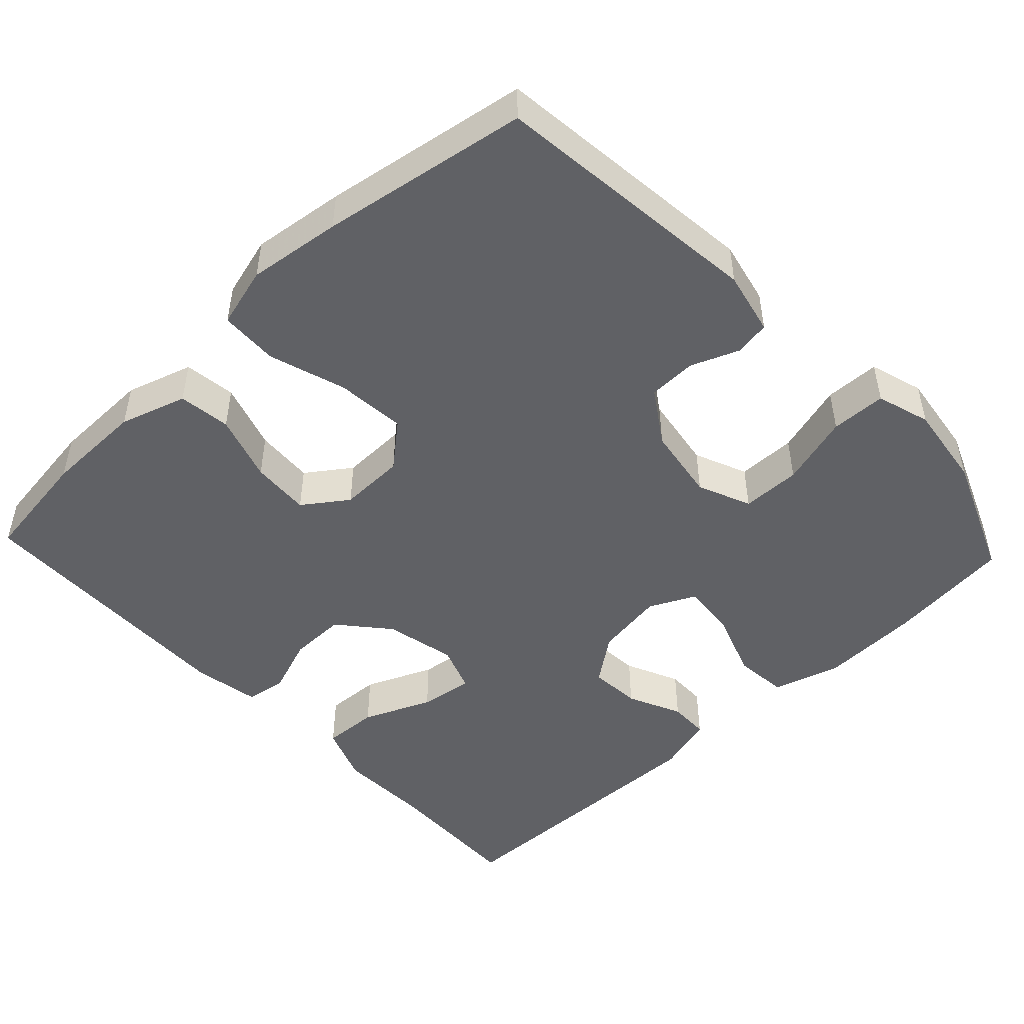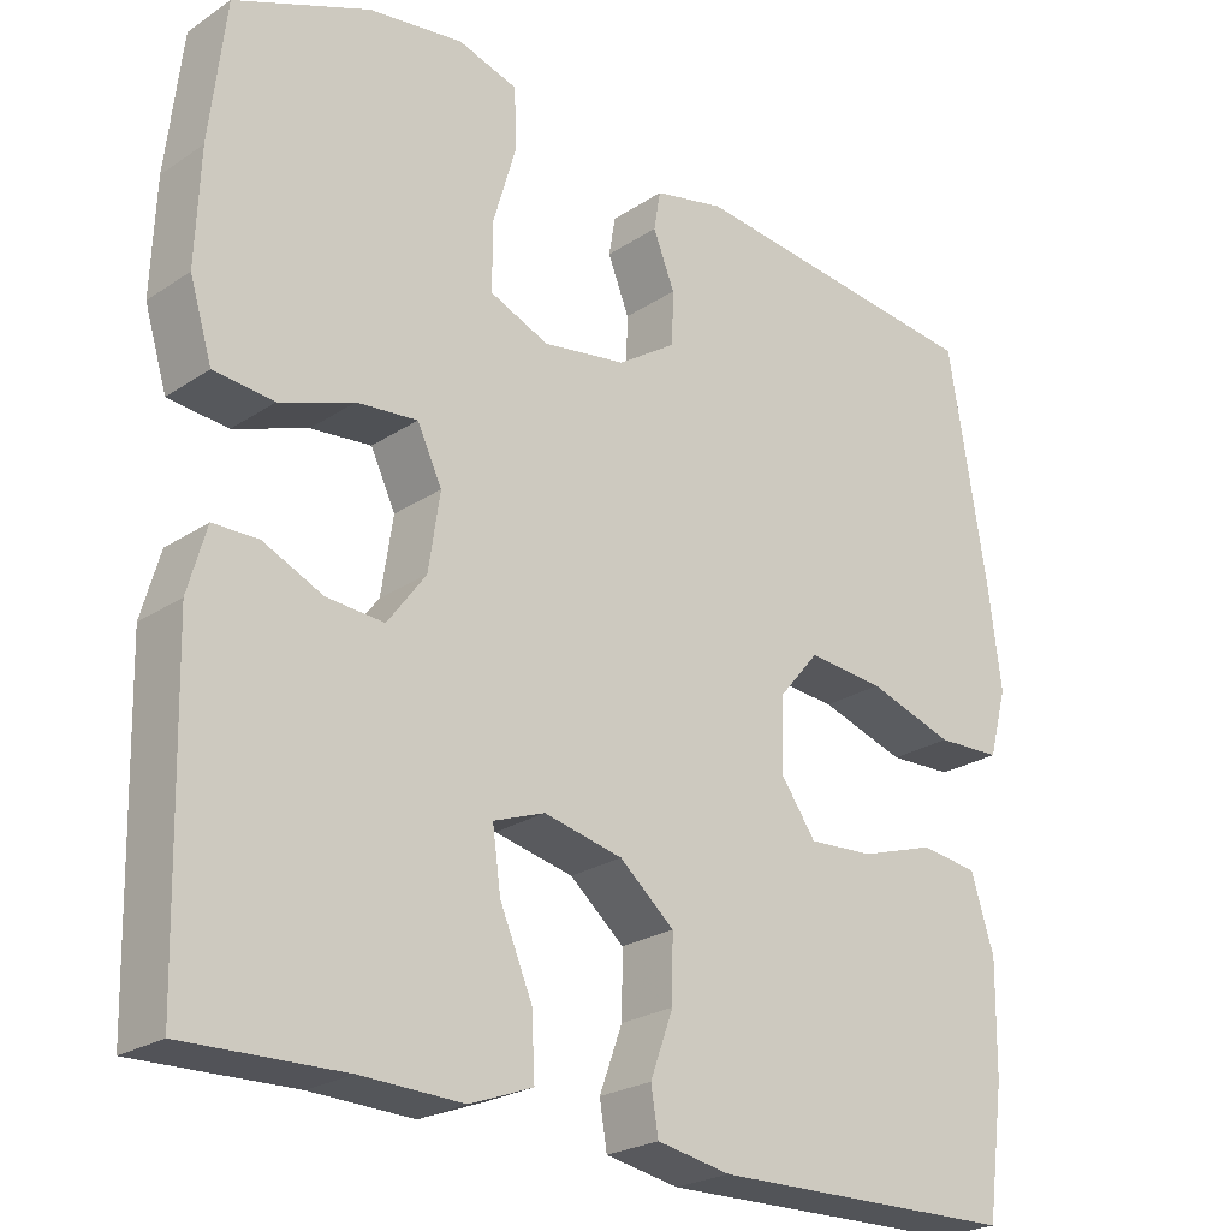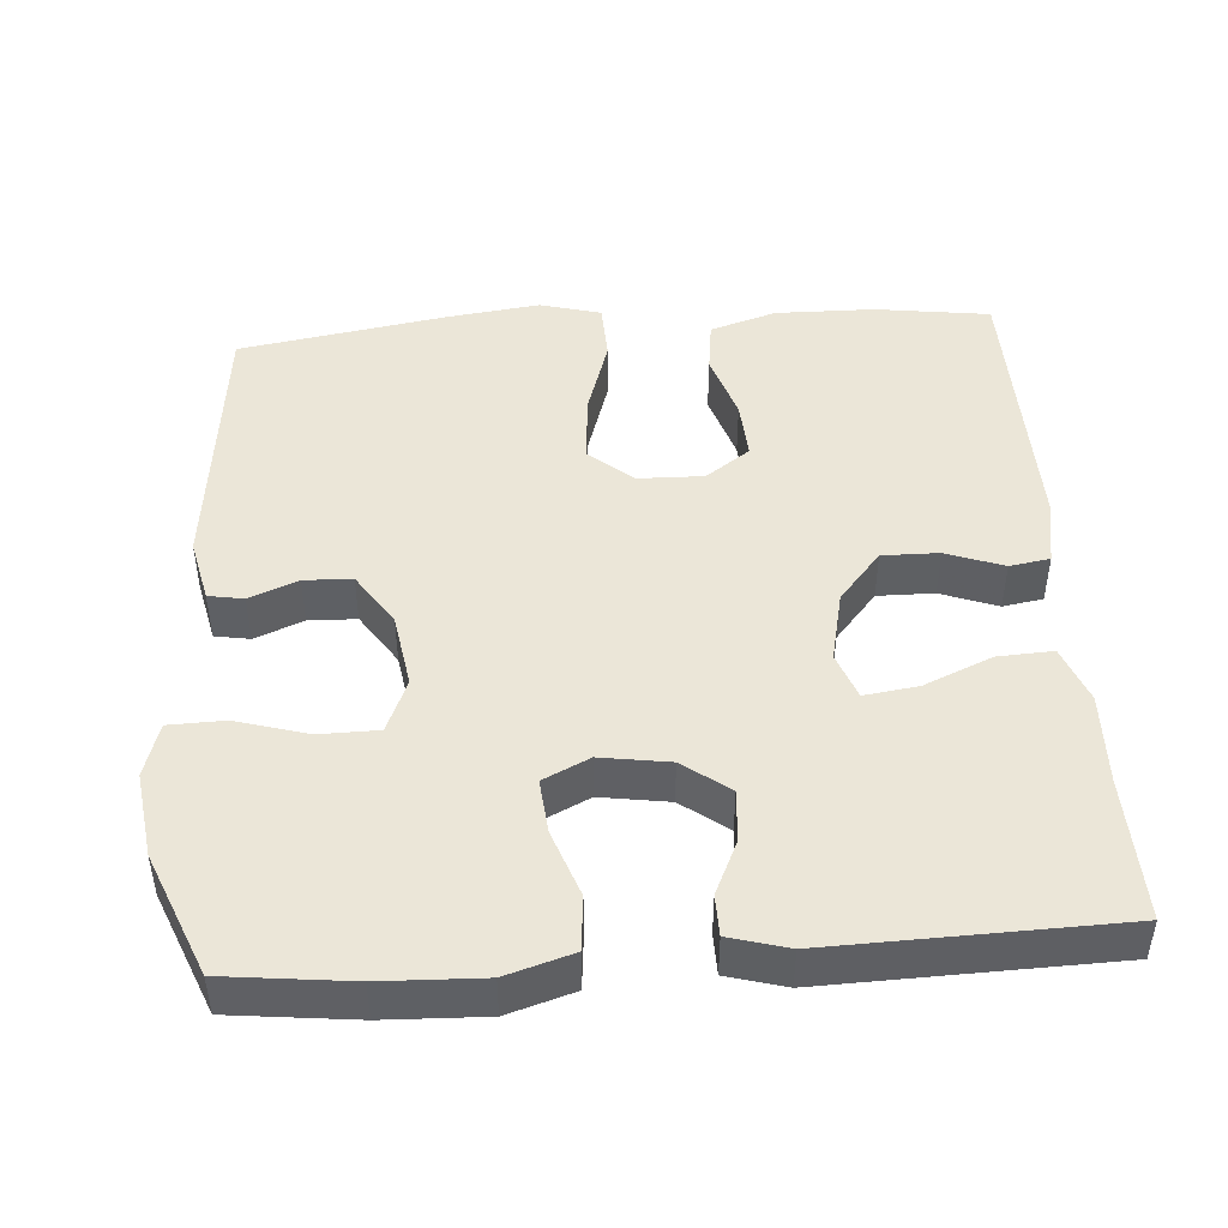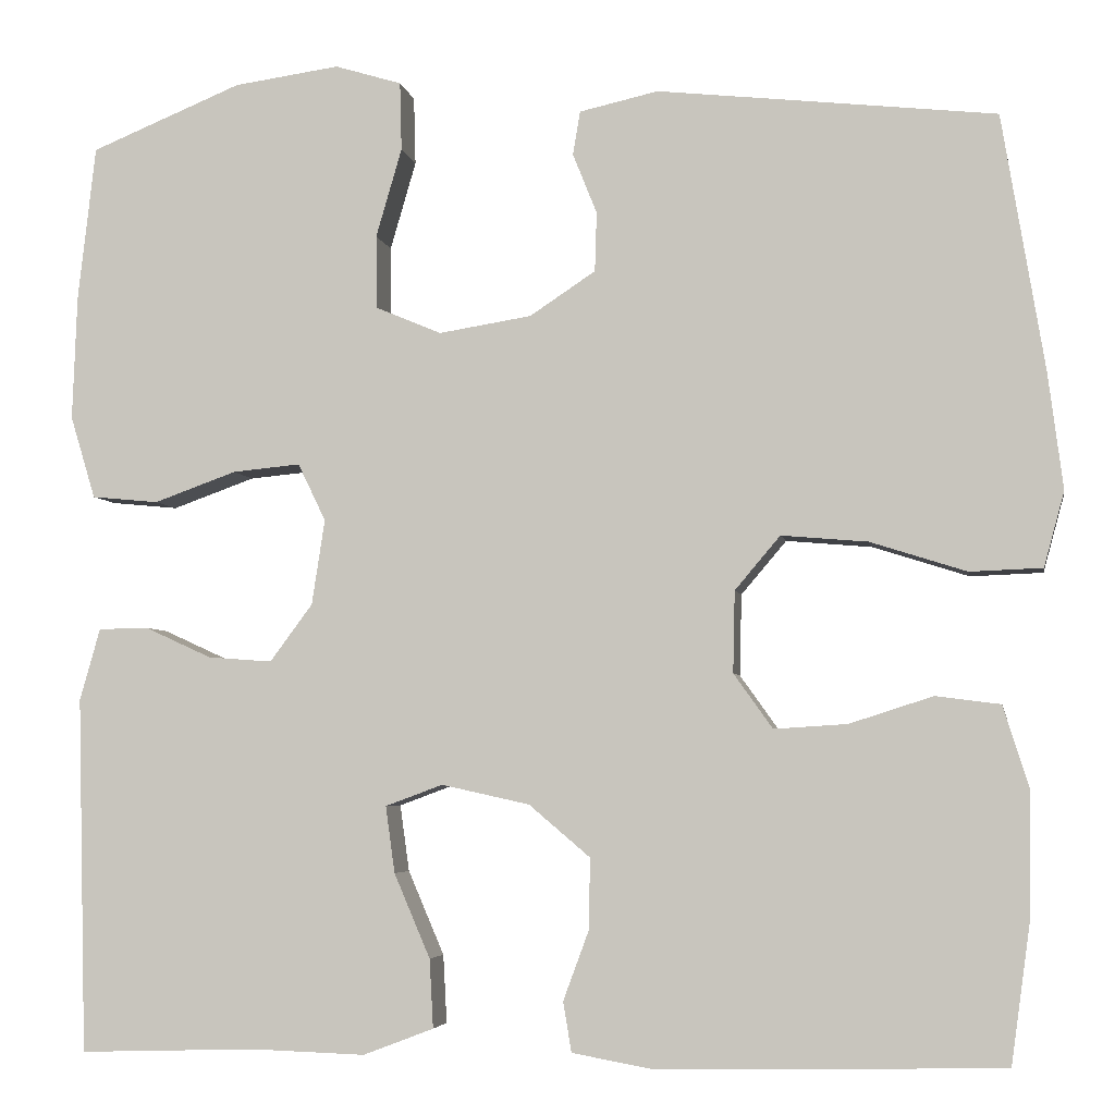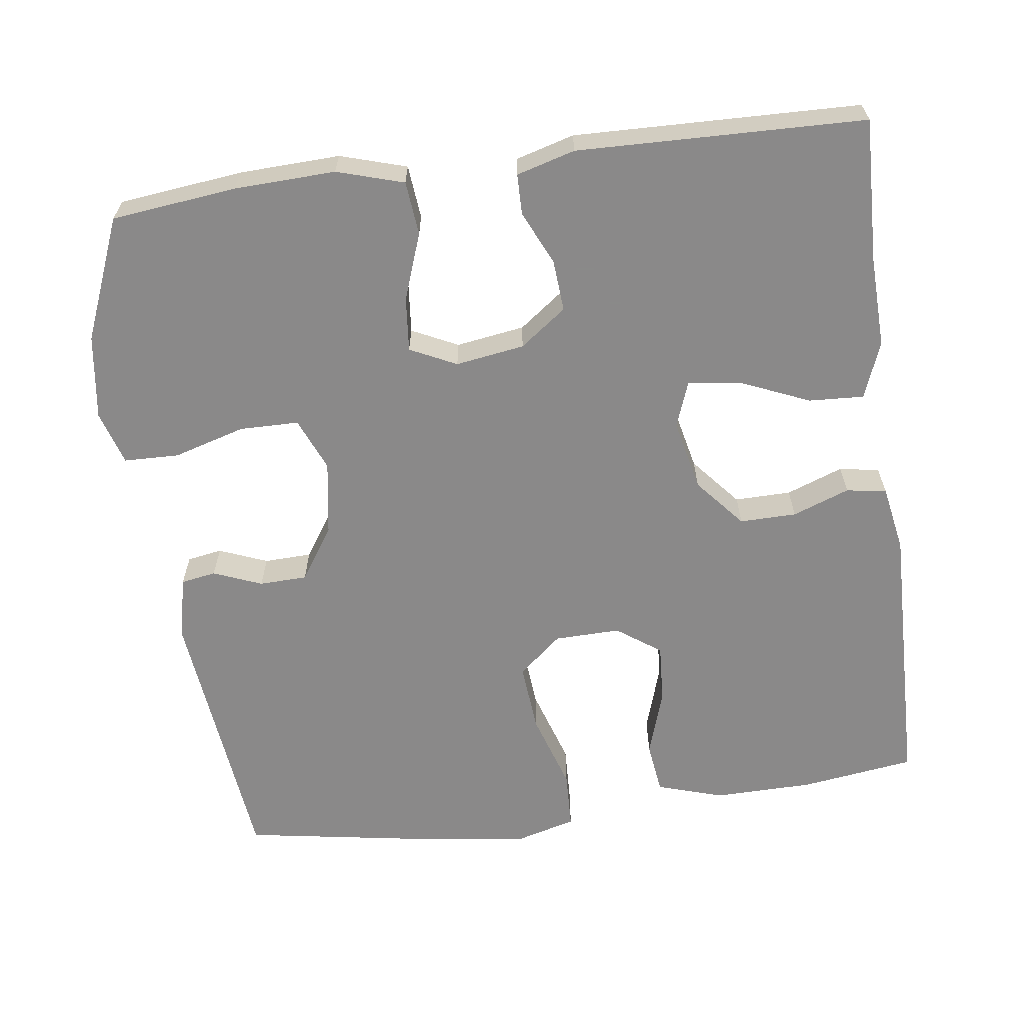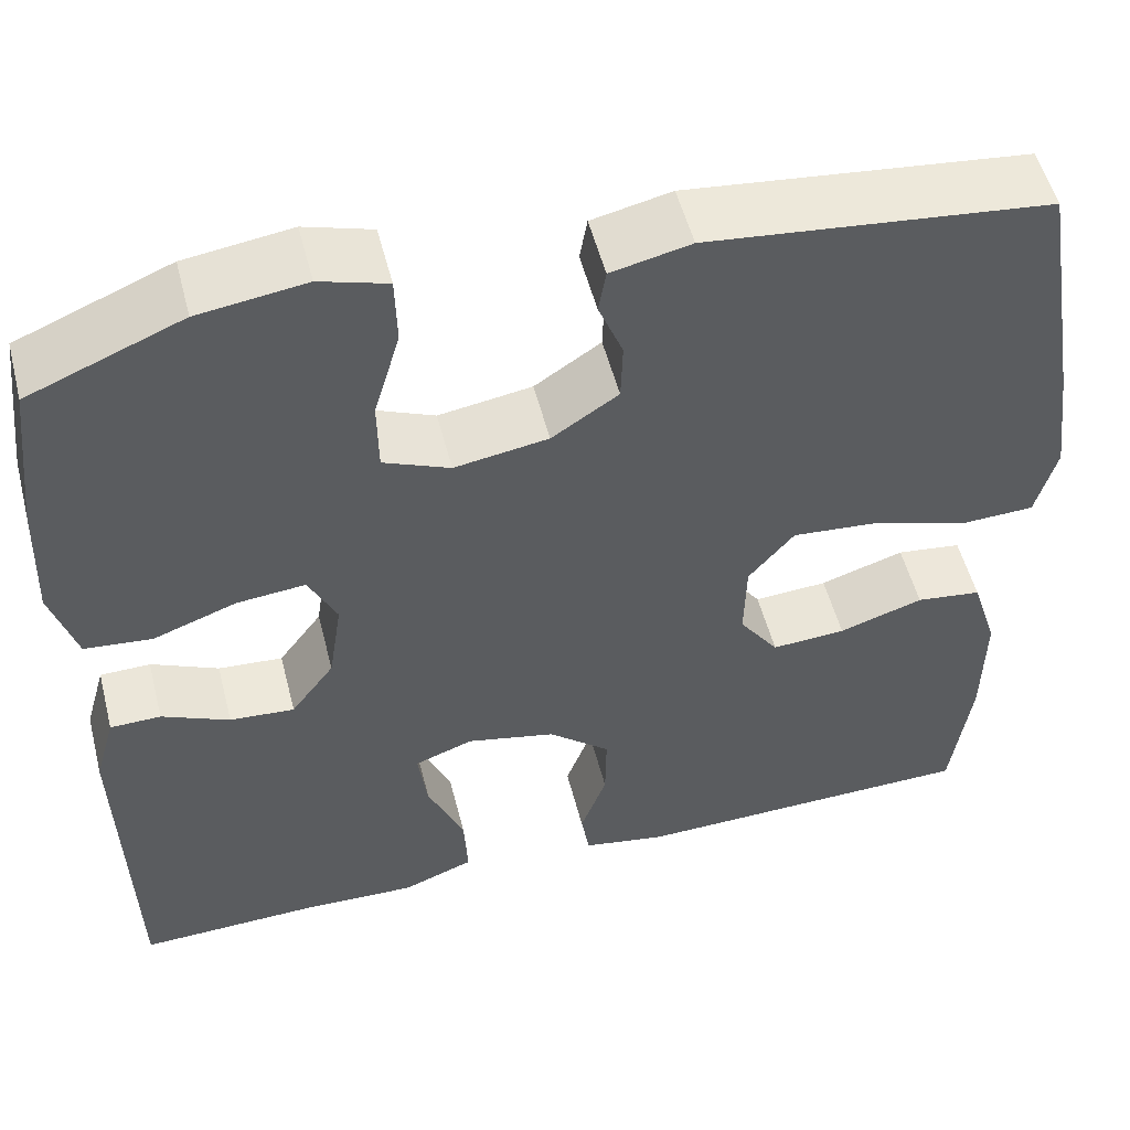
<metadata>
{"format":"obj","ext":"obj","renderer":"f3d","projection":"perspective","resolution":1024,"background":"white","views":[{"elev":-48.6,"azim":-46.7,"up":"+Y"},{"elev":-24.0,"azim":137.6,"up":"+Z"},{"elev":46.4,"azim":85.9,"up":"+Y"},{"elev":-4.5,"azim":-170.3,"up":"+Z"},{"elev":-63.3,"azim":97.7,"up":"+Y"},{"elev":52.9,"azim":165.7,"up":"+Z"}]}
</metadata>
<code>
v -0.5 0.07 -0.5
v -0.521 0.07 -0.347
v -0.523 0.07 -0.214
v -0.495 0.07 -0.125
v -0.425 0.07 -0.116
v -0.335 0.07 -0.145
v -0.256 0.07 -0.15
v -0.214 0.07 -0.091
v -0.216 0.07 -0.003
v -0.265 0.07 0.055
v -0.358 0.07 0.047
v -0.462 0.07 0.014
v -0.54 0.07 0.017
v -0.562 0.07 0.098
v -0.546 0.07 0.223
v -0.5 0.07 0.5
v -0.135 0.07 0.54
v -0.05 0.07 0.521
v -0.042 0.07 0.474
v -0.068 0.07 0.409
v -0.066 0.07 0.345
v 0.005 0.07 0.298
v 0.105 0.07 0.282
v 0.176 0.07 0.312
v 0.177 0.07 0.391
v 0.149 0.07 0.487
v 0.151 0.07 0.561
v 0.223 0.07 0.583
v 0.337 0.07 0.567
v 0.5 0.07 0.5
v 0.519 0.07 0.333
v 0.524 0.07 0.198
v 0.497 0.07 0.109
v 0.425 0.07 0.102
v 0.336 0.07 0.134
v 0.263 0.07 0.141
v 0.233 0.07 0.079
v 0.247 0.07 -0.013
v 0.293 0.07 -0.075
v 0.362 0.07 -0.07
v 0.434 0.07 -0.037
v 0.488 0.07 -0.038
v 0.51 0.07 -0.116
v 0.5 0.07 -0.5
v 0.309 0.07 -0.494
v 0.186 0.07 -0.498
v 0.11 0.07 -0.469
v 0.114 0.07 -0.395
v 0.153 0.07 -0.304
v 0.163 0.07 -0.232
v 0.101 0.07 -0.209
v 0.006 0.07 -0.23
v -0.06 0.07 -0.286
v -0.059 0.07 -0.362
v -0.031 0.07 -0.438
v -0.04 0.07 -0.492
v -0.129 0.07 -0.508
v -0.5 0 -0.5
v -0.521 0 -0.347
v -0.523 0 -0.214
v -0.495 0 -0.125
v -0.425 0 -0.116
v -0.335 0 -0.145
v -0.256 0 -0.15
v -0.214 0 -0.091
v -0.216 0 -0.003
v -0.265 0 0.055
v -0.358 0 0.047
v -0.462 0 0.014
v -0.54 0 0.017
v -0.562 0 0.098
v -0.546 0 0.223
v -0.5 0 0.5
v -0.135 0 0.54
v -0.05 0 0.521
v -0.042 0 0.474
v -0.068 0 0.409
v -0.066 0 0.345
v 0.005 0 0.298
v 0.105 0 0.282
v 0.176 0 0.312
v 0.177 0 0.391
v 0.149 0 0.487
v 0.151 0 0.561
v 0.223 0 0.583
v 0.337 0 0.567
v 0.5 0 0.5
v 0.519 0 0.333
v 0.524 0 0.198
v 0.497 0 0.109
v 0.425 0 0.102
v 0.336 0 0.134
v 0.263 0 0.141
v 0.233 0 0.079
v 0.247 0 -0.013
v 0.293 0 -0.075
v 0.362 0 -0.07
v 0.434 0 -0.037
v 0.488 0 -0.038
v 0.51 0 -0.116
v 0.5 0 -0.5
v 0.309 0 -0.494
v 0.186 0 -0.498
v 0.11 0 -0.469
v 0.114 0 -0.395
v 0.153 0 -0.304
v 0.163 0 -0.232
v 0.101 0 -0.209
v 0.006 0 -0.23
v -0.06 0 -0.286
v -0.059 0 -0.362
v -0.031 0 -0.438
v -0.04 0 -0.492
v -0.129 0 -0.508
f 4 5 6
f 3 4 6
f 2 3 6
f 1 2 6
f 57 1 6
f 56 57 6
f 55 56 6
f 54 55 6
f 53 54 6 7
f 52 53 7 8
f 51 52 8 9
f 50 51 9 10
f 47 48 49
f 46 47 49
f 45 46 49
f 45 49 50
f 44 45 50
f 43 44 50
f 42 43 50
f 41 42 50
f 40 41 50
f 39 40 50
f 38 39 50 10
f 33 34 35
f 32 33 35
f 31 32 35
f 30 31 35
f 29 30 35
f 28 29 35
f 27 28 35
f 26 27 35
f 25 26 35
f 24 25 35 36
f 23 24 36 37
f 18 19 20
f 17 18 20
f 16 17 20
f 15 16 20
f 14 15 20
f 13 14 20
f 12 13 20
f 11 12 20
f 10 11 20 21
f 37 38 10
f 23 37 10
f 22 23 10
f 10 21 22
f 63 62 61
f 63 61 60
f 63 60 59
f 63 59 58
f 63 58 114
f 63 114 113
f 63 113 112
f 63 112 111
f 64 63 111 110
f 65 64 110 109
f 66 65 109 108
f 67 66 108 107
f 106 105 104
f 106 104 103
f 106 103 102
f 107 106 102
f 107 102 101
f 107 101 100
f 107 100 99
f 107 99 98
f 107 98 97
f 107 97 96
f 67 107 96 95
f 92 91 90
f 92 90 89
f 92 89 88
f 92 88 87
f 92 87 86
f 92 86 85
f 92 85 84
f 92 84 83
f 92 83 82
f 93 92 82 81
f 94 93 81 80
f 77 76 75
f 77 75 74
f 77 74 73
f 77 73 72
f 77 72 71
f 77 71 70
f 77 70 69
f 77 69 68
f 78 77 68 67
f 67 95 94
f 67 94 80
f 67 80 79
f 79 78 67
f 1 58 59 2
f 2 59 60 3
f 3 60 61 4
f 4 61 62 5
f 5 62 63 6
f 6 63 64 7
f 7 64 65 8
f 8 65 66 9
f 9 66 67 10
f 10 67 68 11
f 11 68 69 12
f 12 69 70 13
f 13 70 71 14
f 14 71 72 15
f 15 72 73 16
f 16 73 74 17
f 17 74 75 18
f 18 75 76 19
f 19 76 77 20
f 20 77 78 21
f 21 78 79 22
f 22 79 80 23
f 23 80 81 24
f 24 81 82 25
f 25 82 83 26
f 26 83 84 27
f 27 84 85 28
f 28 85 86 29
f 29 86 87 30
f 30 87 88 31
f 31 88 89 32
f 32 89 90 33
f 33 90 91 34
f 34 91 92 35
f 35 92 93 36
f 36 93 94 37
f 37 94 95 38
f 38 95 96 39
f 39 96 97 40
f 40 97 98 41
f 41 98 99 42
f 42 99 100 43
f 43 100 101 44
f 44 101 102 45
f 45 102 103 46
f 46 103 104 47
f 47 104 105 48
f 48 105 106 49
f 49 106 107 50
f 50 107 108 51
f 51 108 109 52
f 52 109 110 53
f 53 110 111 54
f 54 111 112 55
f 55 112 113 56
f 56 113 114 57
f 57 114 58 1

</code>
